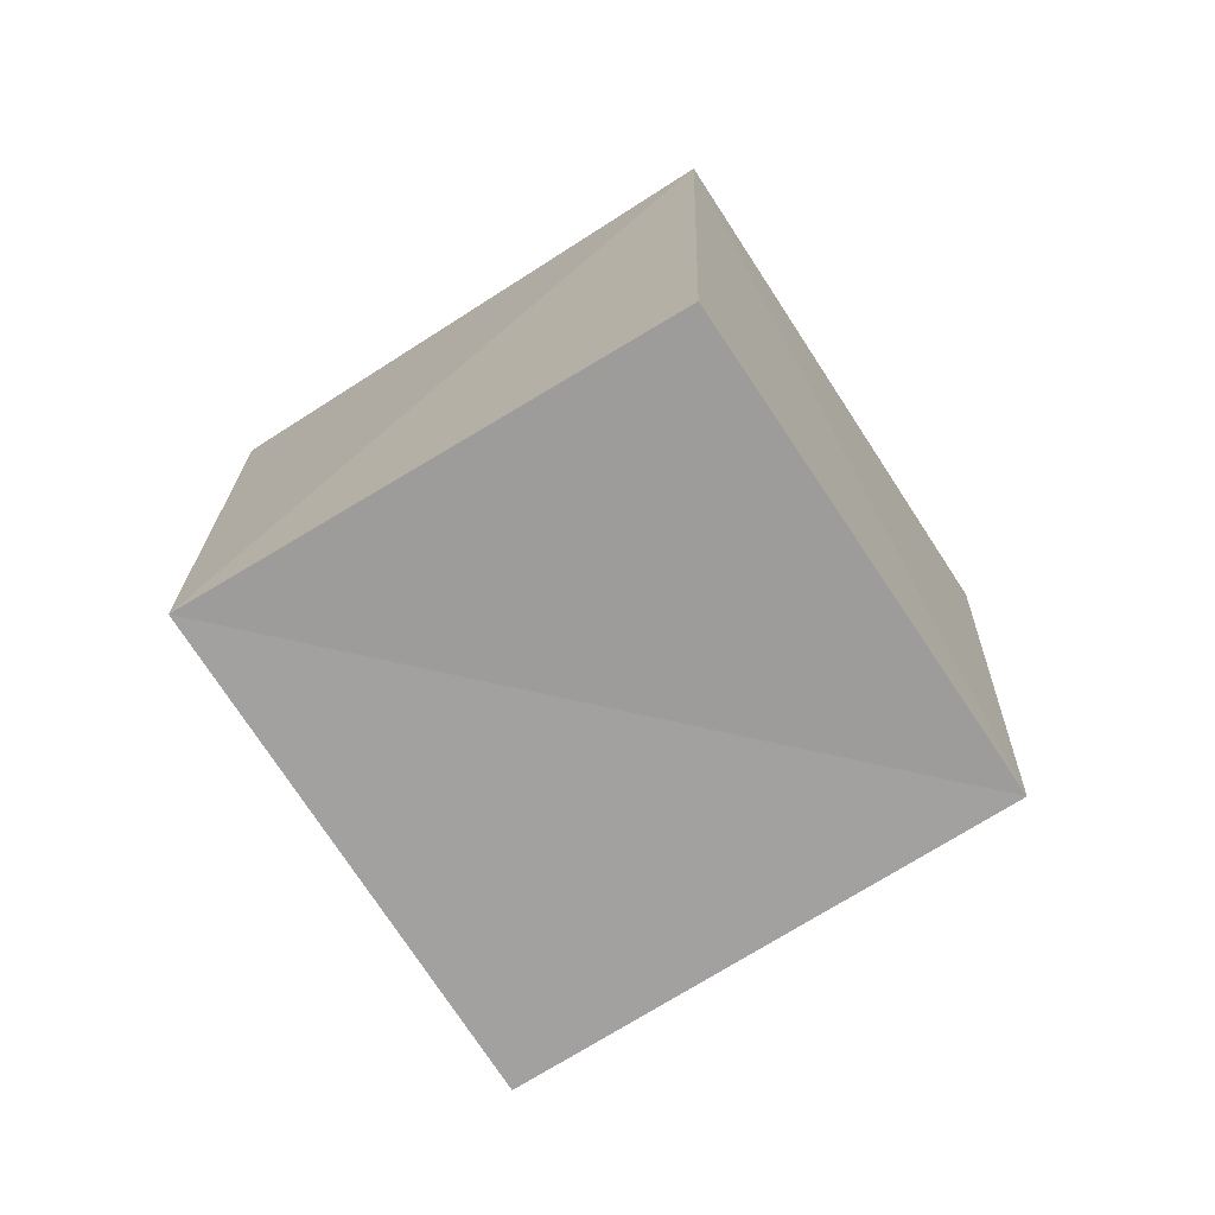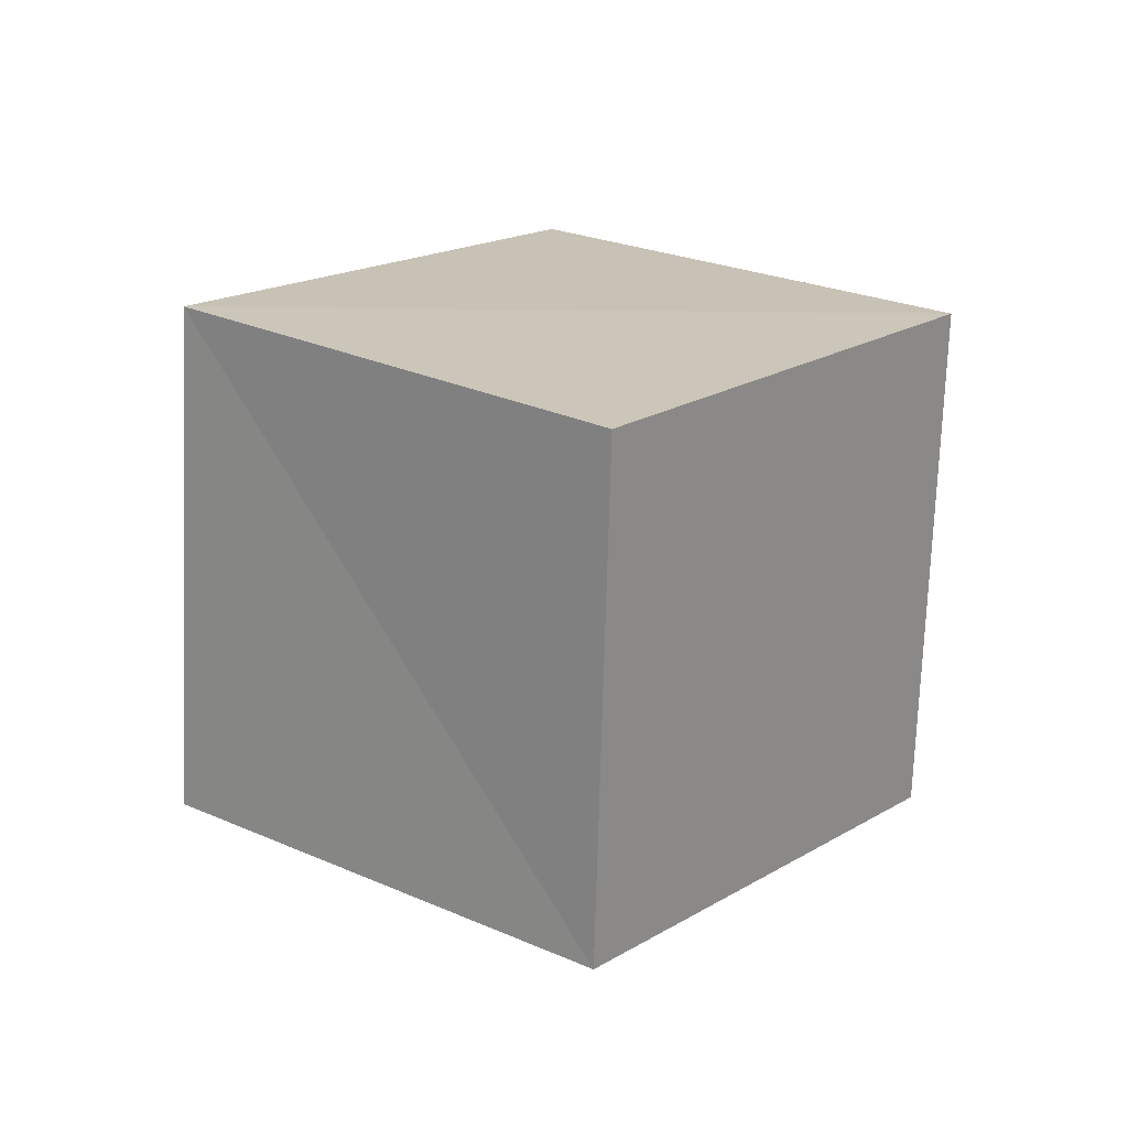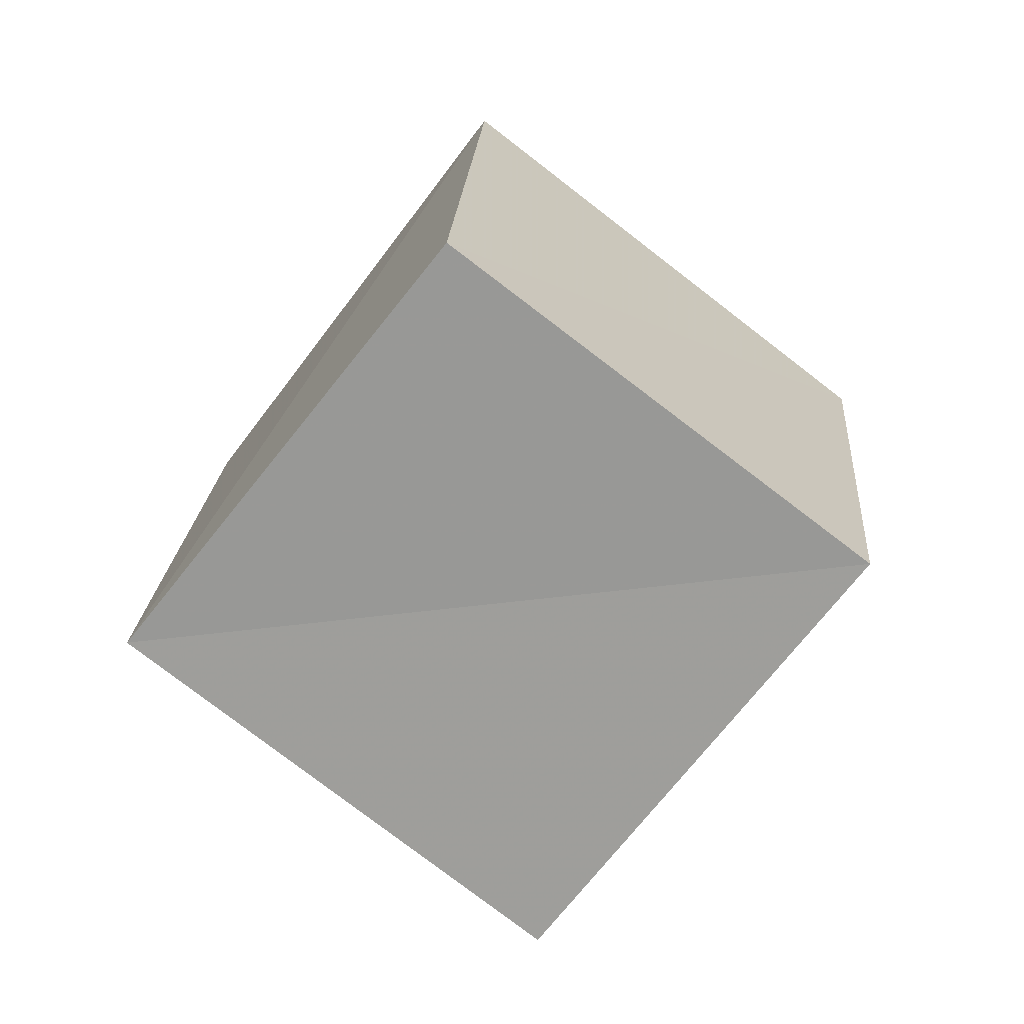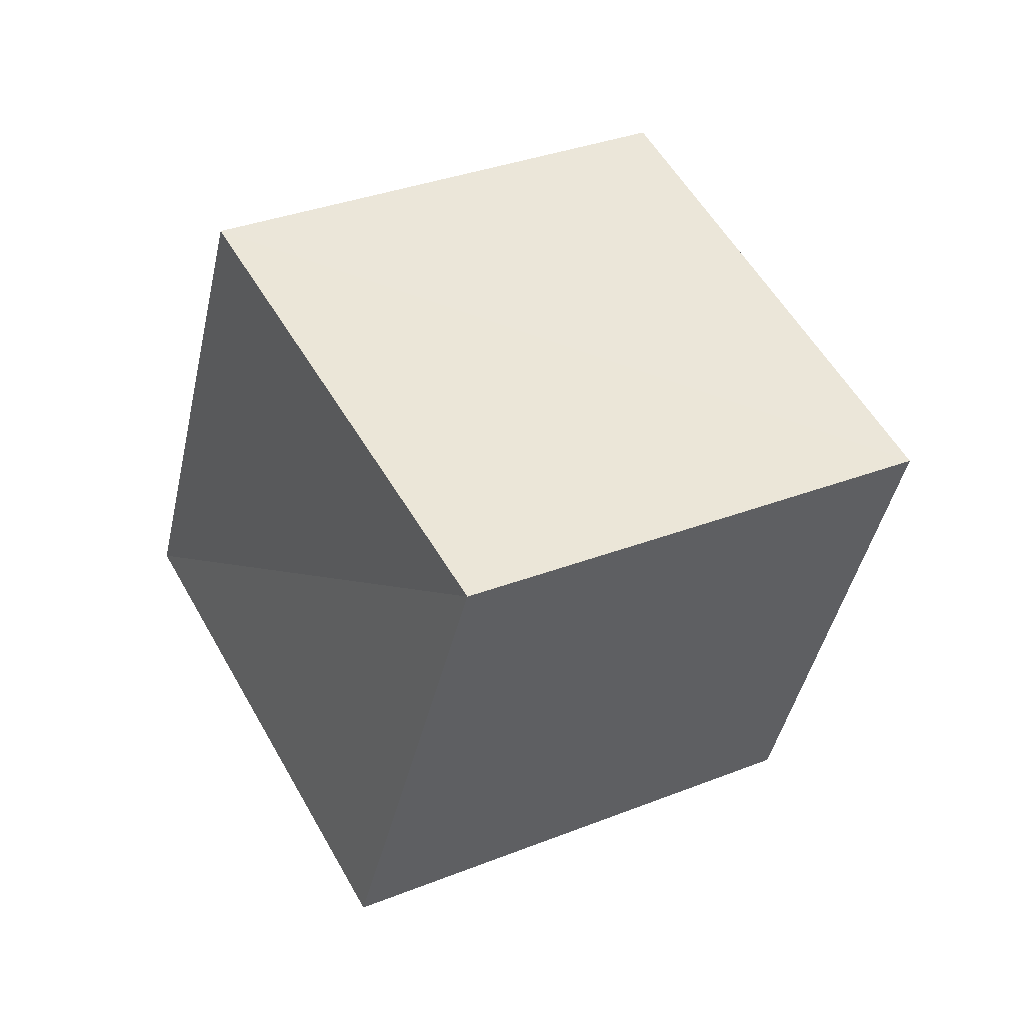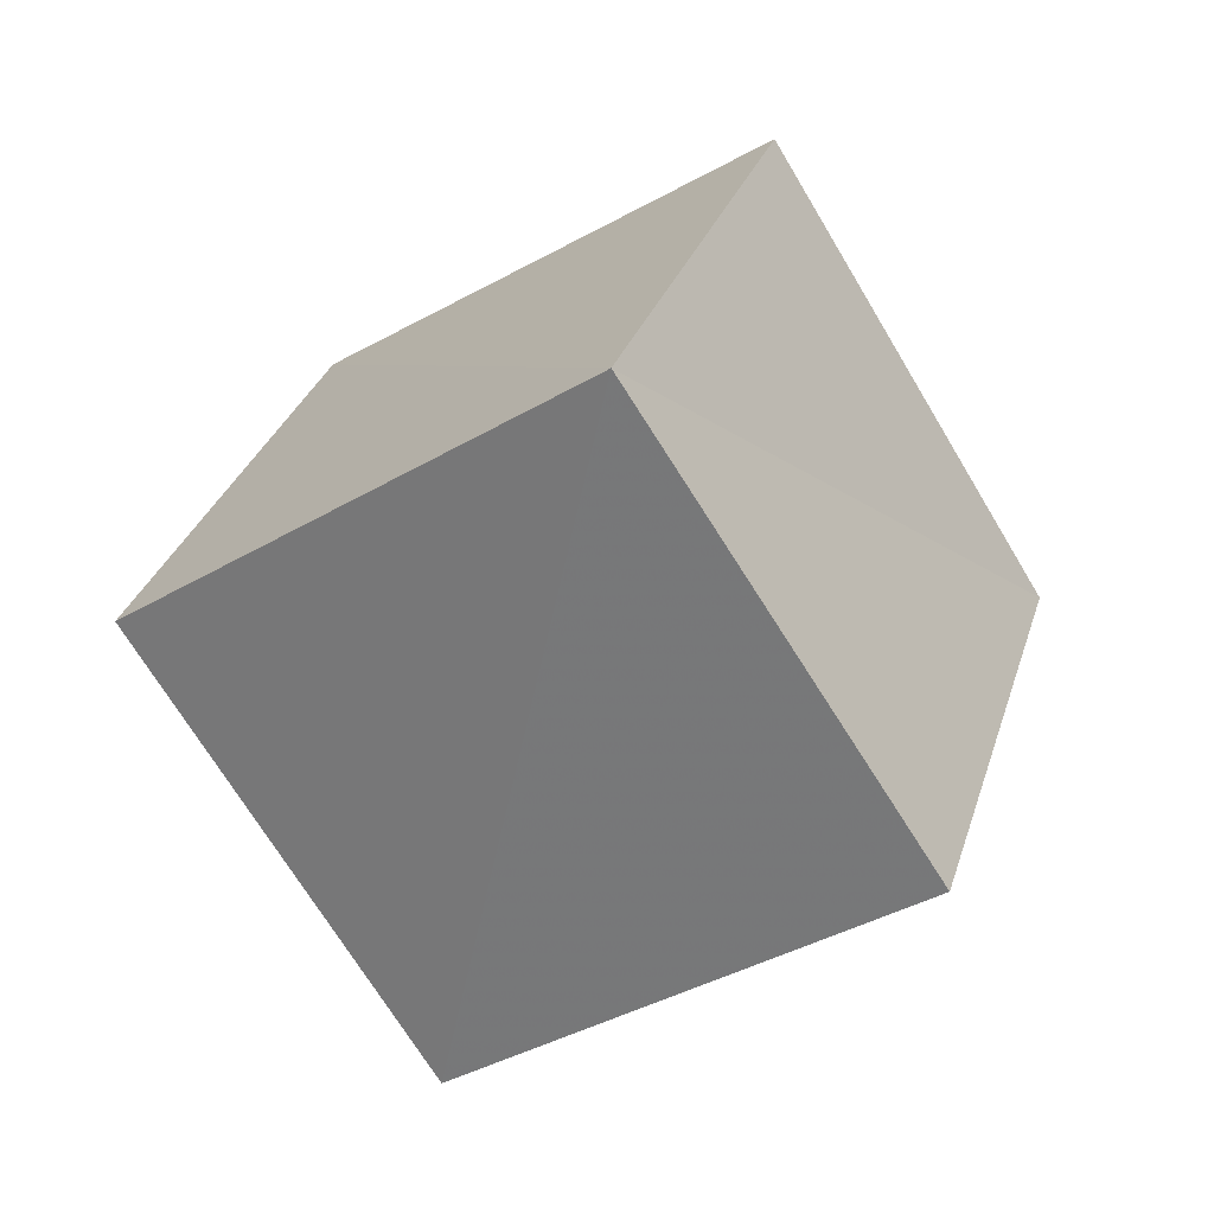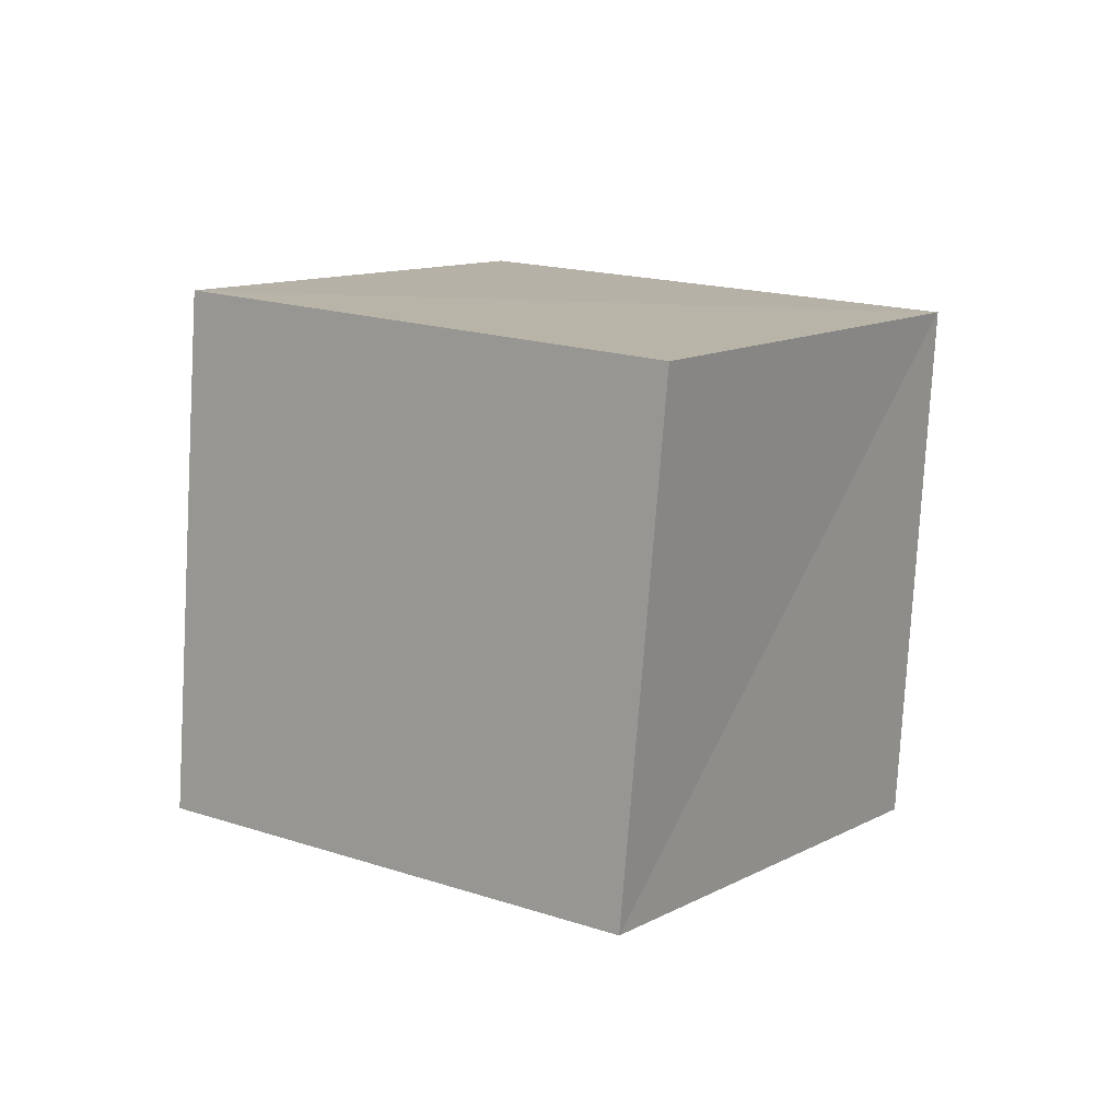
<metadata>
{"format":"obj","ext":"obj","renderer":"f3d","projection":"perspective","resolution":1024,"background":"white","views":[{"elev":49.8,"azim":98.7,"up":"+Y"},{"elev":-24.3,"azim":-33.8,"up":"+Y"},{"elev":27.0,"azim":-54.8,"up":"+Z"},{"elev":-70.2,"azim":13.2,"up":"+Y"},{"elev":-26.4,"azim":-112.4,"up":"+Z"},{"elev":-49.2,"azim":-157.1,"up":"+Y"}]}
</metadata>
<code>
v  0.6853  1.818  1.529
v  1.03  1.104  0.9322
v  1.903  1.631  0.8146
v  1.564  2.334  1.415
v  1.082  1.345  2.32
v  1.448  0.6506  1.725
v  2.3  1.17  1.606
v  1.932  1.874  2.212
f 3 1 2
f 5 7 6
f 1 3 4
f 1 6 2
f 7 5 8
f 2 7 3
f 6 1 5
f 3 8 4
f 7 2 6
f 1 8 5
f 8 3 7
f 8 1 4

</code>
